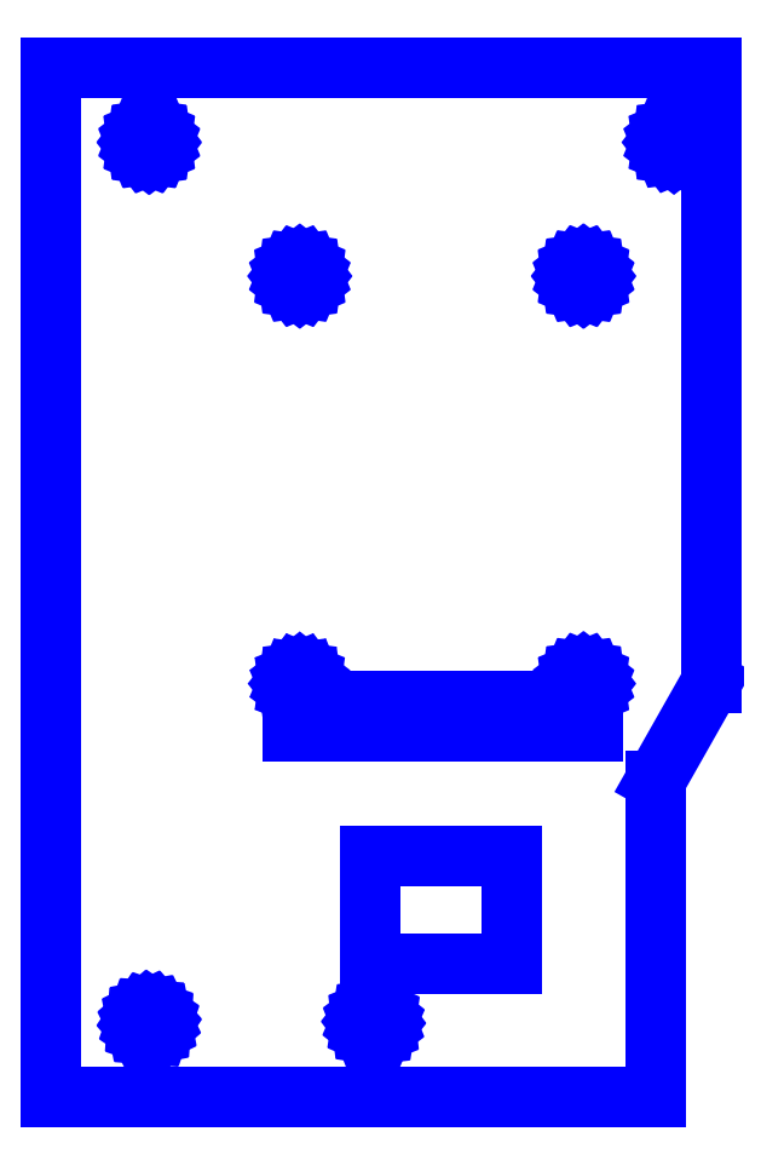
<metadata>
{"format":"dxf","ext":"dxf","renderer":"ezdxf+matplotlib","layout":"modelspace","background":"white","min_lineweight":24,"dpi":150}
</metadata>
<code>
0
SECTION
2
ENTITIES
0
LINE
8
Default
10
1.61
20
8.944
30
0
11
0.1111
21
8.944
31
0
0
LINE
8
Default
10
0.1111
20
8.944
30
0
11
0.1111
21
6.611
31
0
0
LINE
8
Default
10
0.1111
20
6.611
30
0
11
1.484
21
6.611
31
0
0
LINE
8
Default
10
1.484
20
6.611
30
0
11
1.484
21
7.328
31
0
0
LINE
8
Default
10
1.484
20
7.328
30
0
11
1.61
21
7.55
31
0
0
LINE
8
Default
10
1.61
20
7.55
30
0
11
1.61
21
8.944
31
0
0
LINE
8
Default
10
0.8348
20
7.155
30
0
11
1.157
21
7.155
31
0
0
LINE
8
Default
10
1.157
20
7.155
30
0
11
1.157
21
6.911
31
0
0
LINE
8
Default
10
1.157
20
6.911
30
0
11
0.8348
21
6.911
31
0
0
LINE
8
Default
10
0.8348
20
6.911
30
0
11
0.8348
21
7.155
31
0
0
LINE
8
Default
10
0.6587
20
7.509
30
0
11
1.342
21
7.509
31
0
0
LINE
8
Default
10
1.342
20
7.509
30
0
11
1.342
21
7.439
31
0
0
LINE
8
Default
10
1.342
20
7.439
30
0
11
0.6587
21
7.439
31
0
0
LINE
8
Default
10
0.6587
20
7.439
30
0
11
0.6587
21
7.509
31
0
0
LINE
8
Default
10
0.85
20
6.753
30
0
11
0.843
21
6.752
31
0
0
LINE
8
Default
10
0.843
20
6.752
30
0
11
0.8361
21
6.753
31
0
0
LINE
8
Default
10
0.8361
20
6.753
30
0
11
0.8296
21
6.756
31
0
0
LINE
8
Default
10
0.8296
20
6.756
30
0
11
0.8241
21
6.76
31
0
0
LINE
8
Default
10
0.8241
20
6.76
30
0
11
0.8199
21
6.766
31
0
0
LINE
8
Default
10
0.8199
20
6.766
30
0
11
0.8173
21
6.772
31
0
0
LINE
8
Default
10
0.8173
20
6.772
30
0
11
0.8165
21
6.779
31
0
0
LINE
8
Default
10
0.8165
20
6.779
30
0
11
0.8176
21
6.786
31
0
0
LINE
8
Default
10
0.8176
20
6.786
30
0
11
0.8204
21
6.793
31
0
0
LINE
8
Default
10
0.8204
20
6.793
30
0
11
0.8248
21
6.798
31
0
0
LINE
8
Default
10
0.8248
20
6.798
30
0
11
0.8304
21
6.802
31
0
0
LINE
8
Default
10
0.8304
20
6.802
30
0
11
0.837
21
6.805
31
0
0
LINE
8
Default
10
0.837
20
6.805
30
0
11
0.844
21
6.806
31
0
0
LINE
8
Default
10
0.844
20
6.806
30
0
11
0.851
21
6.805
31
0
0
LINE
8
Default
10
0.851
20
6.805
30
0
11
0.8574
21
6.802
31
0
0
LINE
8
Default
10
0.8574
20
6.802
30
0
11
0.8629
21
6.798
31
0
0
LINE
8
Default
10
0.8629
20
6.798
30
0
11
0.8671
21
6.792
31
0
0
LINE
8
Default
10
0.8671
20
6.792
30
0
11
0.8697
21
6.785
31
0
0
LINE
8
Default
10
0.8697
20
6.785
30
0
11
0.8705
21
6.778
31
0
0
LINE
8
Default
10
0.8705
20
6.778
30
0
11
0.8694
21
6.771
31
0
0
LINE
8
Default
10
0.8694
20
6.771
30
0
11
0.8666
21
6.765
31
0
0
LINE
8
Default
10
0.8666
20
6.765
30
0
11
0.8623
21
6.759
31
0
0
LINE
8
Default
10
0.8623
20
6.759
30
0
11
0.8566
21
6.755
31
0
0
LINE
8
Default
10
0.8566
20
6.755
30
0
11
0.85
21
6.753
31
0
0
LINE
8
Default
10
0.3607
20
6.773
30
0
11
0.3583
21
6.767
31
0
0
LINE
8
Default
10
0.3583
20
6.767
30
0
11
0.3543
21
6.761
31
0
0
LINE
8
Default
10
0.3543
20
6.761
30
0
11
0.349
21
6.756
31
0
0
LINE
8
Default
10
0.349
20
6.756
30
0
11
0.3425
21
6.753
31
0
0
LINE
8
Default
10
0.3425
20
6.753
30
0
11
0.3355
21
6.752
31
0
0
LINE
8
Default
10
0.3355
20
6.752
30
0
11
0.3284
21
6.752
31
0
0
LINE
8
Default
10
0.3284
20
6.752
30
0
11
0.3217
21
6.754
31
0
0
LINE
8
Default
10
0.3217
20
6.754
30
0
11
0.3158
21
6.758
31
0
0
LINE
8
Default
10
0.3158
20
6.758
30
0
11
0.3111
21
6.764
31
0
0
LINE
8
Default
10
0.3111
20
6.764
30
0
11
0.308
21
6.77
31
0
0
LINE
8
Default
10
0.308
20
6.77
30
0
11
0.3066
21
6.777
31
0
0
LINE
8
Default
10
0.3066
20
6.777
30
0
11
0.3071
21
6.784
31
0
0
LINE
8
Default
10
0.3071
20
6.784
30
0
11
0.3094
21
6.791
31
0
0
LINE
8
Default
10
0.3094
20
6.791
30
0
11
0.3134
21
6.797
31
0
0
LINE
8
Default
10
0.3134
20
6.797
30
0
11
0.3188
21
6.802
31
0
0
LINE
8
Default
10
0.3188
20
6.802
30
0
11
0.3252
21
6.805
31
0
0
LINE
8
Default
10
0.3252
20
6.805
30
0
11
0.3322
21
6.806
31
0
0
LINE
8
Default
10
0.3322
20
6.806
30
0
11
0.3393
21
6.806
31
0
0
LINE
8
Default
10
0.3393
20
6.806
30
0
11
0.3461
21
6.803
31
0
0
LINE
8
Default
10
0.3461
20
6.803
30
0
11
0.352
21
6.799
31
0
0
LINE
8
Default
10
0.352
20
6.799
30
0
11
0.3567
21
6.794
31
0
0
LINE
8
Default
10
0.3567
20
6.794
30
0
11
0.3598
21
6.788
31
0
0
LINE
8
Default
10
0.3598
20
6.788
30
0
11
0.3612
21
6.781
31
0
0
LINE
8
Default
10
0.3612
20
6.781
30
0
11
0.3607
21
6.773
31
0
0
LINE
8
Default
10
1.347
20
7.548
30
0
11
1.346
21
7.541
31
0
0
LINE
8
Default
10
1.346
20
7.541
30
0
11
1.344
21
7.534
31
0
0
LINE
8
Default
10
1.344
20
7.534
30
0
11
1.339
21
7.529
31
0
0
LINE
8
Default
10
1.339
20
7.529
30
0
11
1.334
21
7.525
31
0
0
LINE
8
Default
10
1.334
20
7.525
30
0
11
1.327
21
7.522
31
0
0
LINE
8
Default
10
1.327
20
7.522
30
0
11
1.32
21
7.521
31
0
0
LINE
8
Default
10
1.32
20
7.521
30
0
11
1.314
21
7.522
31
0
0
LINE
8
Default
10
1.314
20
7.522
30
0
11
1.307
21
7.525
31
0
0
LINE
8
Default
10
1.307
20
7.525
30
0
11
1.302
21
7.529
31
0
0
LINE
8
Default
10
1.302
20
7.529
30
0
11
1.297
21
7.534
31
0
0
LINE
8
Default
10
1.297
20
7.534
30
0
11
1.295
21
7.541
31
0
0
LINE
8
Default
10
1.295
20
7.541
30
0
11
1.294
21
7.548
31
0
0
LINE
8
Default
10
1.294
20
7.548
30
0
11
1.295
21
7.555
31
0
0
LINE
8
Default
10
1.295
20
7.555
30
0
11
1.297
21
7.561
31
0
0
LINE
8
Default
10
1.297
20
7.561
30
0
11
1.302
21
7.566
31
0
0
LINE
8
Default
10
1.302
20
7.566
30
0
11
1.307
21
7.571
31
0
0
LINE
8
Default
10
1.307
20
7.571
30
0
11
1.314
21
7.573
31
0
0
LINE
8
Default
10
1.314
20
7.573
30
0
11
1.32
21
7.574
31
0
0
LINE
8
Default
10
1.32
20
7.574
30
0
11
1.327
21
7.573
31
0
0
LINE
8
Default
10
1.327
20
7.573
30
0
11
1.334
21
7.571
31
0
0
LINE
8
Default
10
1.334
20
7.571
30
0
11
1.339
21
7.566
31
0
0
LINE
8
Default
10
1.339
20
7.566
30
0
11
1.344
21
7.561
31
0
0
LINE
8
Default
10
1.344
20
7.561
30
0
11
1.346
21
7.555
31
0
0
LINE
8
Default
10
1.346
20
7.555
30
0
11
1.347
21
7.548
31
0
0
LINE
8
Default
10
0.7014
20
7.548
30
0
11
0.7005
21
7.541
31
0
0
LINE
8
Default
10
0.7005
20
7.541
30
0
11
0.698
21
7.535
31
0
0
LINE
8
Default
10
0.698
20
7.535
30
0
11
0.6939
21
7.53
31
0
0
LINE
8
Default
10
0.6939
20
7.53
30
0
11
0.6887
21
7.526
31
0
0
LINE
8
Default
10
0.6887
20
7.526
30
0
11
0.6825
21
7.523
31
0
0
LINE
8
Default
10
0.6825
20
7.523
30
0
11
0.6759
21
7.522
31
0
0
LINE
8
Default
10
0.6759
20
7.522
30
0
11
0.6693
21
7.523
31
0
0
LINE
8
Default
10
0.6693
20
7.523
30
0
11
0.6632
21
7.526
31
0
0
LINE
8
Default
10
0.6632
20
7.526
30
0
11
0.6579
21
7.53
31
0
0
LINE
8
Default
10
0.6579
20
7.53
30
0
11
0.6538
21
7.535
31
0
0
LINE
8
Default
10
0.6538
20
7.535
30
0
11
0.6513
21
7.541
31
0
0
LINE
8
Default
10
0.6513
20
7.541
30
0
11
0.6504
21
7.548
31
0
0
LINE
8
Default
10
0.6504
20
7.548
30
0
11
0.6513
21
7.554
31
0
0
LINE
8
Default
10
0.6513
20
7.554
30
0
11
0.6538
21
7.56
31
0
0
LINE
8
Default
10
0.6538
20
7.56
30
0
11
0.6579
21
7.566
31
0
0
LINE
8
Default
10
0.6579
20
7.566
30
0
11
0.6632
21
7.57
31
0
0
LINE
8
Default
10
0.6632
20
7.57
30
0
11
0.6693
21
7.572
31
0
0
LINE
8
Default
10
0.6693
20
7.572
30
0
11
0.6759
21
7.573
31
0
0
LINE
8
Default
10
0.6759
20
7.573
30
0
11
0.6825
21
7.572
31
0
0
LINE
8
Default
10
0.6825
20
7.572
30
0
11
0.6887
21
7.57
31
0
0
LINE
8
Default
10
0.6887
20
7.57
30
0
11
0.6939
21
7.566
31
0
0
LINE
8
Default
10
0.6939
20
7.566
30
0
11
0.698
21
7.56
31
0
0
LINE
8
Default
10
0.698
20
7.56
30
0
11
0.7005
21
7.554
31
0
0
LINE
8
Default
10
0.7005
20
7.554
30
0
11
0.7014
21
7.548
31
0
0
LINE
8
Default
10
0.7027
20
8.472
30
0
11
0.7018
21
8.466
31
0
0
LINE
8
Default
10
0.7018
20
8.466
30
0
11
0.6991
21
8.459
31
0
0
LINE
8
Default
10
0.6991
20
8.459
30
0
11
0.6949
21
8.454
31
0
0
LINE
8
Default
10
0.6949
20
8.454
30
0
11
0.6893
21
8.449
31
0
0
LINE
8
Default
10
0.6893
20
8.449
30
0
11
0.6828
21
8.447
31
0
0
LINE
8
Default
10
0.6828
20
8.447
30
0
11
0.6759
21
8.446
31
0
0
LINE
8
Default
10
0.6759
20
8.446
30
0
11
0.669
21
8.447
31
0
0
LINE
8
Default
10
0.669
20
8.447
30
0
11
0.6625
21
8.449
31
0
0
LINE
8
Default
10
0.6625
20
8.449
30
0
11
0.657
21
8.454
31
0
0
LINE
8
Default
10
0.657
20
8.454
30
0
11
0.6527
21
8.459
31
0
0
LINE
8
Default
10
0.6527
20
8.459
30
0
11
0.6501
21
8.466
31
0
0
LINE
8
Default
10
0.6501
20
8.466
30
0
11
0.6491
21
8.472
31
0
0
LINE
8
Default
10
0.6491
20
8.472
30
0
11
0.6501
21
8.479
31
0
0
LINE
8
Default
10
0.6501
20
8.479
30
0
11
0.6527
21
8.486
31
0
0
LINE
8
Default
10
0.6527
20
8.486
30
0
11
0.657
21
8.491
31
0
0
LINE
8
Default
10
0.657
20
8.491
30
0
11
0.6625
21
8.496
31
0
0
LINE
8
Default
10
0.6625
20
8.496
30
0
11
0.669
21
8.498
31
0
0
LINE
8
Default
10
0.669
20
8.498
30
0
11
0.6759
21
8.499
31
0
0
LINE
8
Default
10
0.6759
20
8.499
30
0
11
0.6828
21
8.498
31
0
0
LINE
8
Default
10
0.6828
20
8.498
30
0
11
0.6893
21
8.496
31
0
0
LINE
8
Default
10
0.6893
20
8.496
30
0
11
0.6949
21
8.491
31
0
0
LINE
8
Default
10
0.6949
20
8.491
30
0
11
0.6991
21
8.486
31
0
0
LINE
8
Default
10
0.6991
20
8.486
30
0
11
0.7018
21
8.479
31
0
0
LINE
8
Default
10
0.7018
20
8.479
30
0
11
0.7027
21
8.472
31
0
0
LINE
8
Default
10
1.327
20
8.499
30
0
11
1.334
21
8.496
31
0
0
LINE
8
Default
10
1.334
20
8.496
30
0
11
1.34
21
8.492
31
0
0
LINE
8
Default
10
1.34
20
8.492
30
0
11
1.344
21
8.486
31
0
0
LINE
8
Default
10
1.344
20
8.486
30
0
11
1.347
21
8.479
31
0
0
LINE
8
Default
10
1.347
20
8.479
30
0
11
1.348
21
8.472
31
0
0
LINE
8
Default
10
1.348
20
8.472
30
0
11
1.347
21
8.465
31
0
0
LINE
8
Default
10
1.347
20
8.465
30
0
11
1.344
21
8.459
31
0
0
LINE
8
Default
10
1.344
20
8.459
30
0
11
1.34
21
8.453
31
0
0
LINE
8
Default
10
1.34
20
8.453
30
0
11
1.334
21
8.449
31
0
0
LINE
8
Default
10
1.334
20
8.449
30
0
11
1.327
21
8.446
31
0
0
LINE
8
Default
10
1.327
20
8.446
30
0
11
1.32
21
8.445
31
0
0
LINE
8
Default
10
1.32
20
8.445
30
0
11
1.313
21
8.446
31
0
0
LINE
8
Default
10
1.313
20
8.446
30
0
11
1.307
21
8.449
31
0
0
LINE
8
Default
10
1.307
20
8.449
30
0
11
1.301
21
8.453
31
0
0
LINE
8
Default
10
1.301
20
8.453
30
0
11
1.297
21
8.459
31
0
0
LINE
8
Default
10
1.297
20
8.459
30
0
11
1.294
21
8.465
31
0
0
LINE
8
Default
10
1.294
20
8.465
30
0
11
1.293
21
8.472
31
0
0
LINE
8
Default
10
1.293
20
8.472
30
0
11
1.294
21
8.479
31
0
0
LINE
8
Default
10
1.294
20
8.479
30
0
11
1.297
21
8.486
31
0
0
LINE
8
Default
10
1.297
20
8.486
30
0
11
1.301
21
8.492
31
0
0
LINE
8
Default
10
1.301
20
8.492
30
0
11
1.307
21
8.496
31
0
0
LINE
8
Default
10
1.307
20
8.496
30
0
11
1.313
21
8.499
31
0
0
LINE
8
Default
10
1.313
20
8.499
30
0
11
1.32
21
8.5
31
0
0
LINE
8
Default
10
1.32
20
8.5
30
0
11
1.327
21
8.499
31
0
0
LINE
8
Default
10
1.551
20
8.783
30
0
11
1.552
21
8.776
31
0
0
LINE
8
Default
10
1.552
20
8.776
30
0
11
1.551
21
8.769
31
0
0
LINE
8
Default
10
1.551
20
8.769
30
0
11
1.549
21
8.763
31
0
0
LINE
8
Default
10
1.549
20
8.763
30
0
11
1.545
21
8.758
31
0
0
LINE
8
Default
10
1.545
20
8.758
30
0
11
1.539
21
8.753
31
0
0
LINE
8
Default
10
1.539
20
8.753
30
0
11
1.533
21
8.751
31
0
0
LINE
8
Default
10
1.533
20
8.751
30
0
11
1.526
21
8.75
31
0
0
LINE
8
Default
10
1.526
20
8.75
30
0
11
1.519
21
8.751
31
0
0
LINE
8
Default
10
1.519
20
8.751
30
0
11
1.513
21
8.753
31
0
0
LINE
8
Default
10
1.513
20
8.753
30
0
11
1.507
21
8.758
31
0
0
LINE
8
Default
10
1.507
20
8.758
30
0
11
1.503
21
8.763
31
0
0
LINE
8
Default
10
1.503
20
8.763
30
0
11
1.5
21
8.769
31
0
0
LINE
8
Default
10
1.5
20
8.769
30
0
11
1.499
21
8.776
31
0
0
LINE
8
Default
10
1.499
20
8.776
30
0
11
1.5
21
8.783
31
0
0
LINE
8
Default
10
1.5
20
8.783
30
0
11
1.503
21
8.789
31
0
0
LINE
8
Default
10
1.503
20
8.789
30
0
11
1.507
21
8.795
31
0
0
LINE
8
Default
10
1.507
20
8.795
30
0
11
1.513
21
8.799
31
0
0
LINE
8
Default
10
1.513
20
8.799
30
0
11
1.519
21
8.802
31
0
0
LINE
8
Default
10
1.519
20
8.802
30
0
11
1.526
21
8.803
31
0
0
LINE
8
Default
10
1.526
20
8.803
30
0
11
1.533
21
8.802
31
0
0
LINE
8
Default
10
1.533
20
8.802
30
0
11
1.539
21
8.799
31
0
0
LINE
8
Default
10
1.539
20
8.799
30
0
11
1.545
21
8.795
31
0
0
LINE
8
Default
10
1.545
20
8.795
30
0
11
1.549
21
8.789
31
0
0
LINE
8
Default
10
1.549
20
8.789
30
0
11
1.551
21
8.783
31
0
0
LINE
8
Default
10
0.3268
20
8.803
30
0
11
0.3339
21
8.803
31
0
0
LINE
8
Default
10
0.3339
20
8.803
30
0
11
0.3409
21
8.803
31
0
0
LINE
8
Default
10
0.3409
20
8.803
30
0
11
0.3475
21
8.8
31
0
0
LINE
8
Default
10
0.3475
20
8.8
30
0
11
0.3531
21
8.795
31
0
0
LINE
8
Default
10
0.3531
20
8.795
30
0
11
0.3575
21
8.79
31
0
0
LINE
8
Default
10
0.3575
20
8.79
30
0
11
0.3602
21
8.783
31
0
0
LINE
8
Default
10
0.3602
20
8.783
30
0
11
0.3611
21
8.776
31
0
0
LINE
8
Default
10
0.3611
20
8.776
30
0
11
0.3602
21
8.769
31
0
0
LINE
8
Default
10
0.3602
20
8.769
30
0
11
0.3575
21
8.763
31
0
0
LINE
8
Default
10
0.3575
20
8.763
30
0
11
0.3531
21
8.757
31
0
0
LINE
8
Default
10
0.3531
20
8.757
30
0
11
0.3475
21
8.753
31
0
0
LINE
8
Default
10
0.3475
20
8.753
30
0
11
0.3409
21
8.75
31
0
0
LINE
8
Default
10
0.3409
20
8.75
30
0
11
0.3339
21
8.749
31
0
0
LINE
8
Default
10
0.3339
20
8.749
30
0
11
0.3268
21
8.75
31
0
0
LINE
8
Default
10
0.3268
20
8.75
30
0
11
0.3203
21
8.753
31
0
0
LINE
8
Default
10
0.3203
20
8.753
30
0
11
0.3146
21
8.757
31
0
0
LINE
8
Default
10
0.3146
20
8.757
30
0
11
0.3103
21
8.763
31
0
0
LINE
8
Default
10
0.3103
20
8.763
30
0
11
0.3076
21
8.769
31
0
0
LINE
8
Default
10
0.3076
20
8.769
30
0
11
0.3067
21
8.776
31
0
0
LINE
8
Default
10
0.3067
20
8.776
30
0
11
0.3076
21
8.783
31
0
0
LINE
8
Default
10
0.3076
20
8.783
30
0
11
0.3103
21
8.79
31
0
0
LINE
8
Default
10
0.3103
20
8.79
30
0
11
0.3146
21
8.795
31
0
0
LINE
8
Default
10
0.3146
20
8.795
30
0
11
0.3203
21
8.8
31
0
0
LINE
8
Default
10
0.3203
20
8.8
30
0
11
0.3268
21
8.803
31
0
0
ENDSEC
0
EOF

</code>
